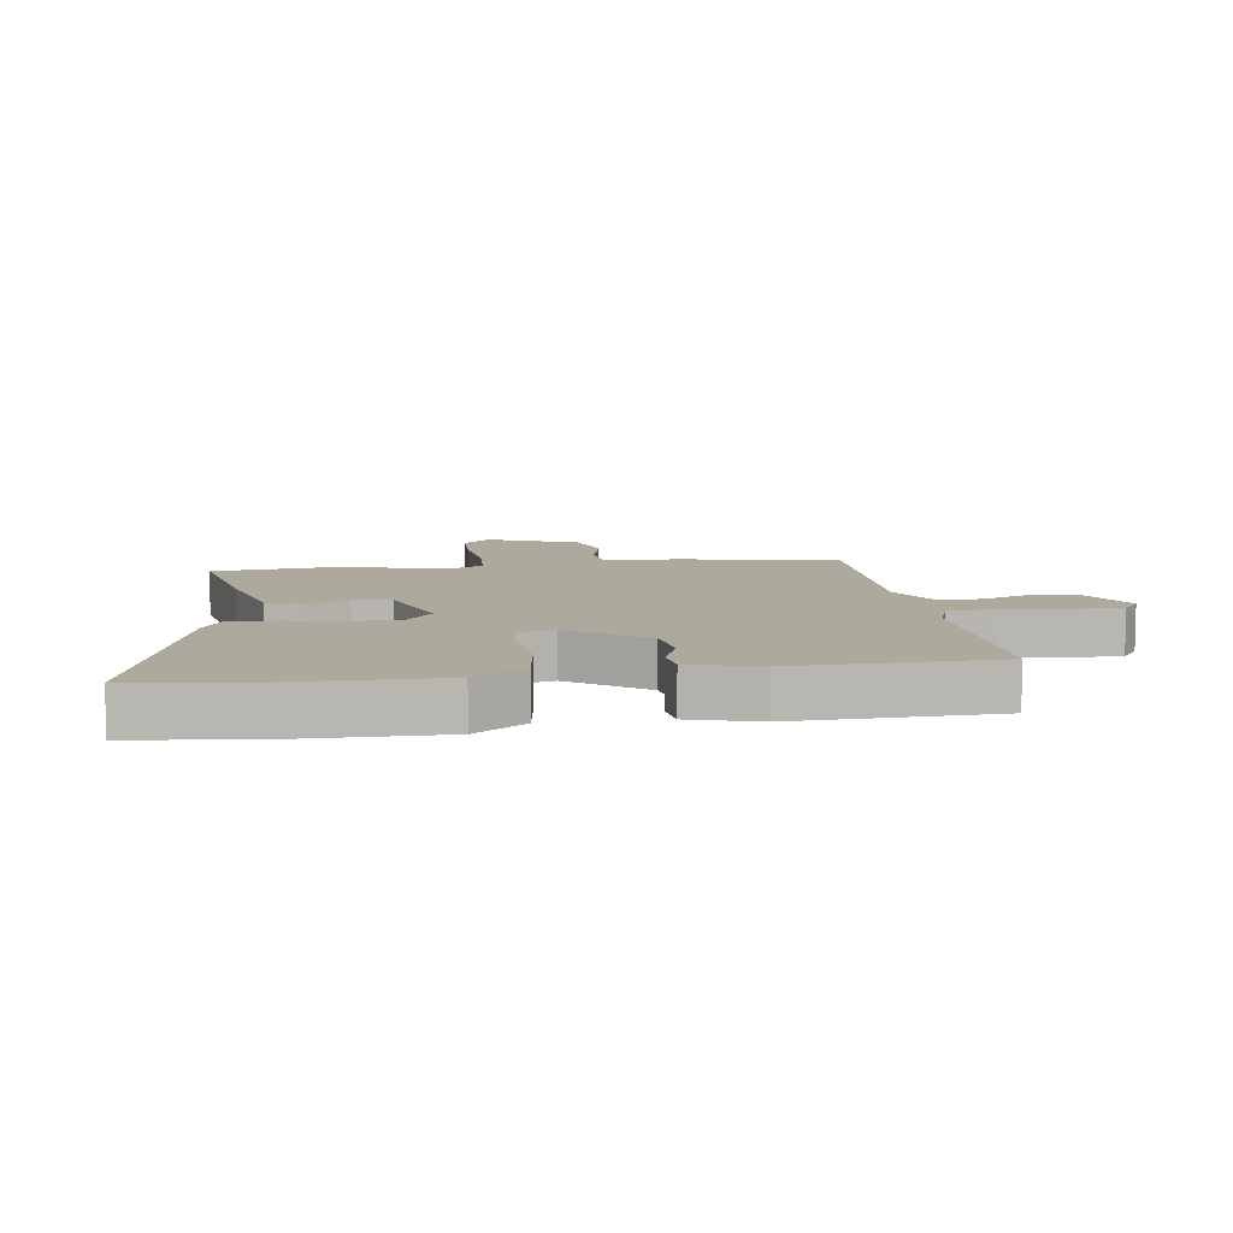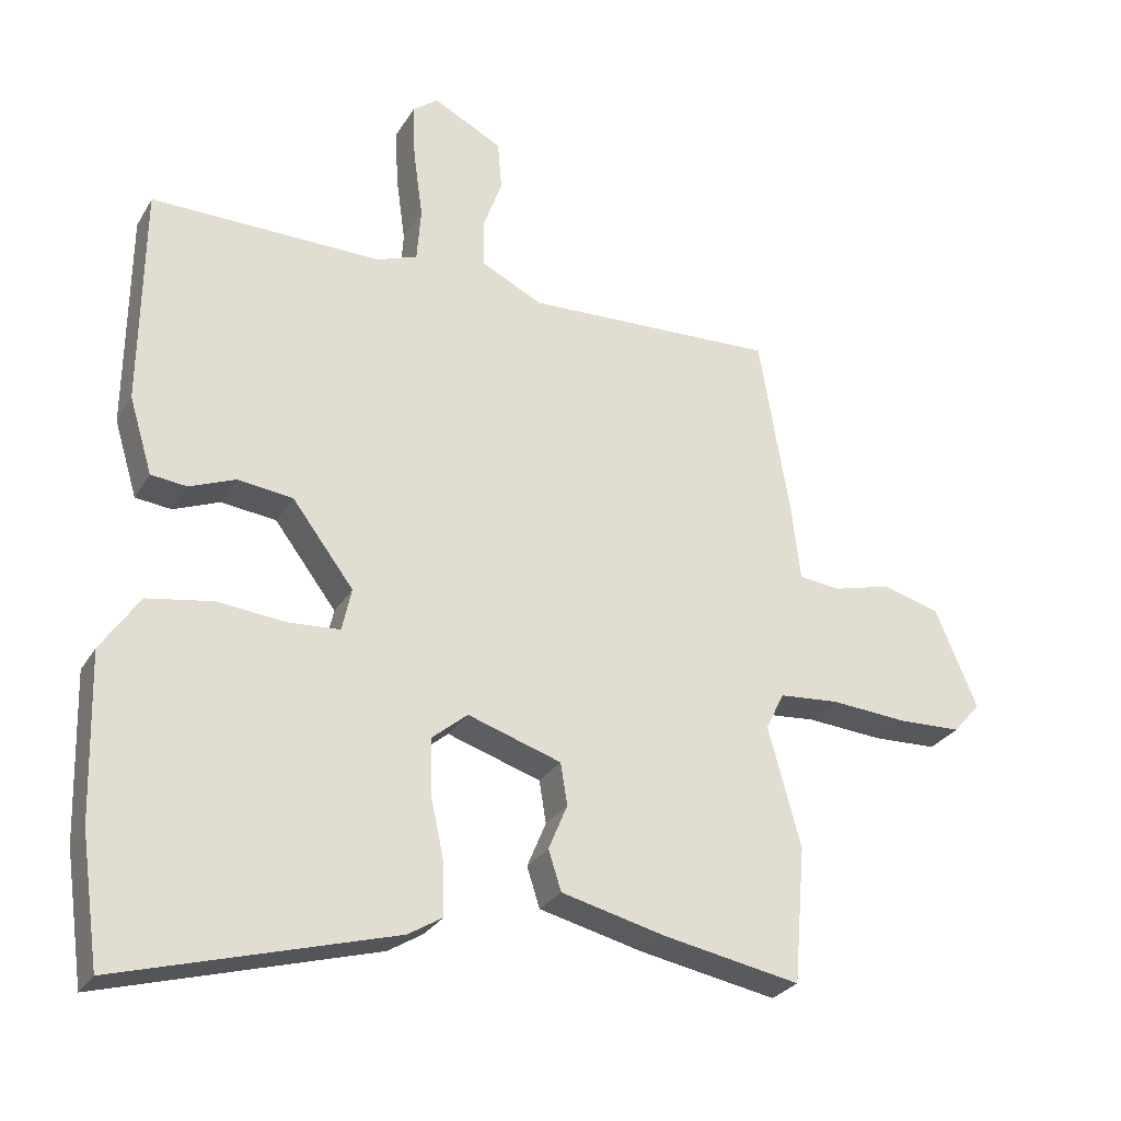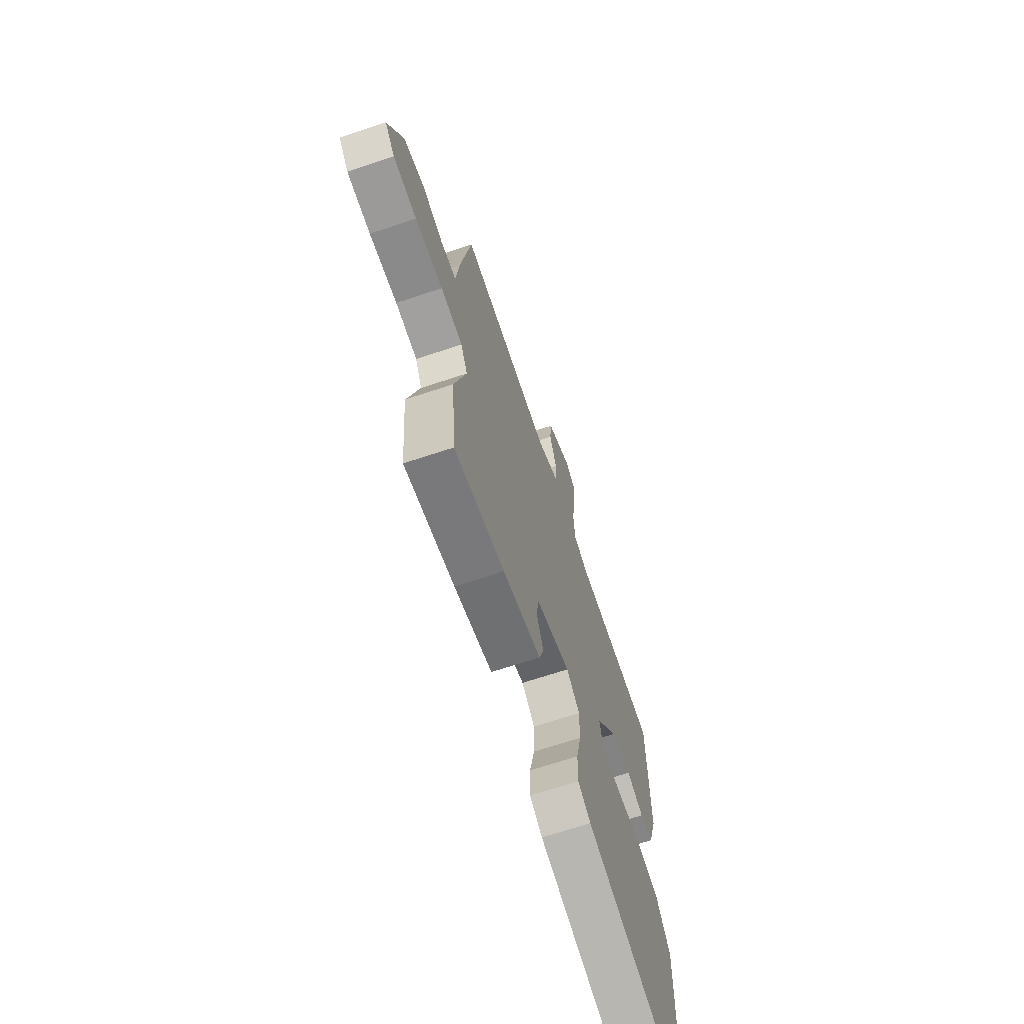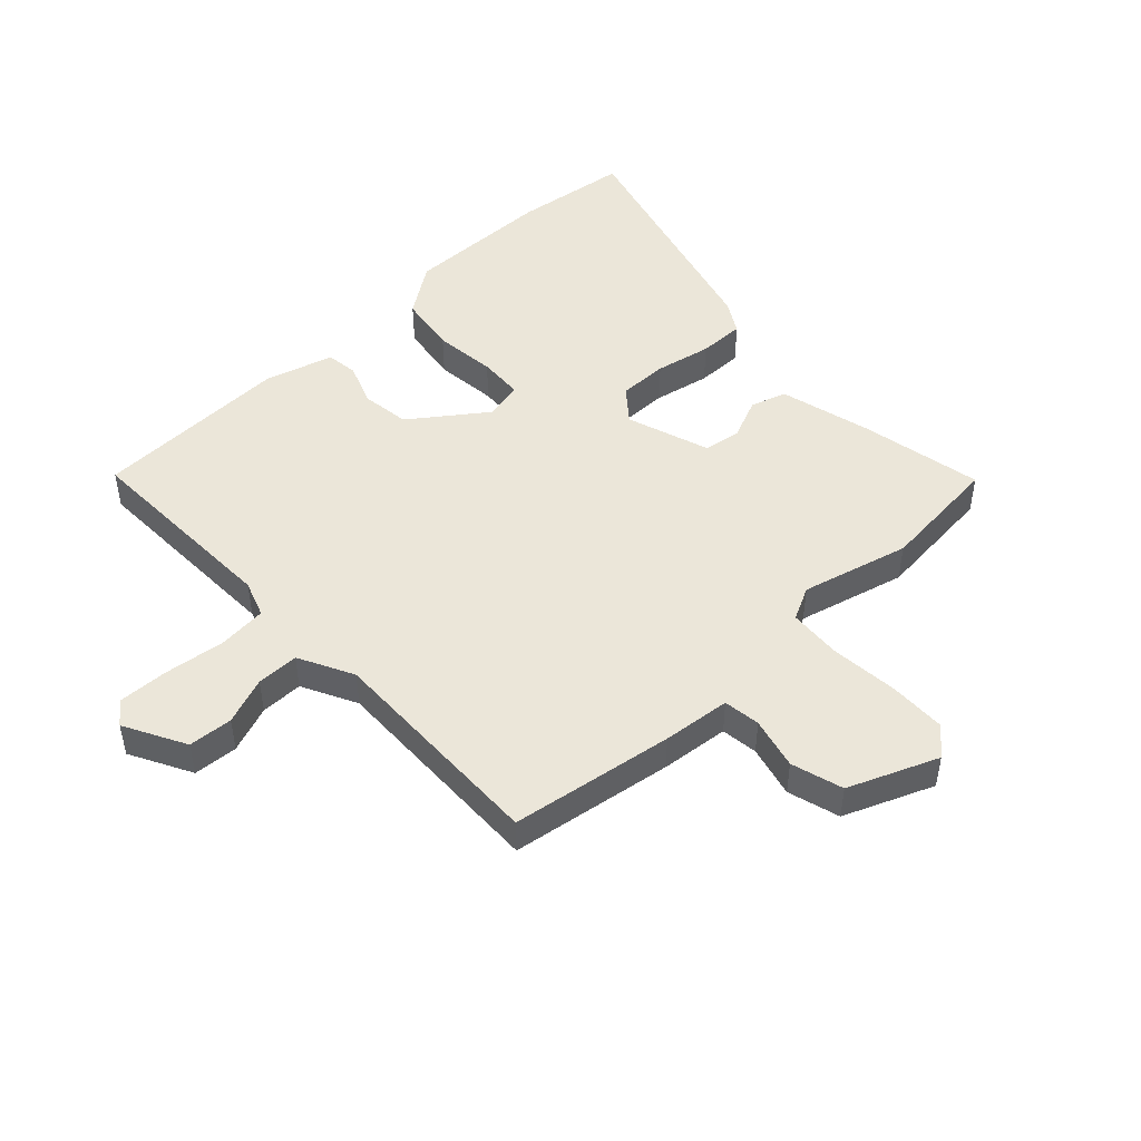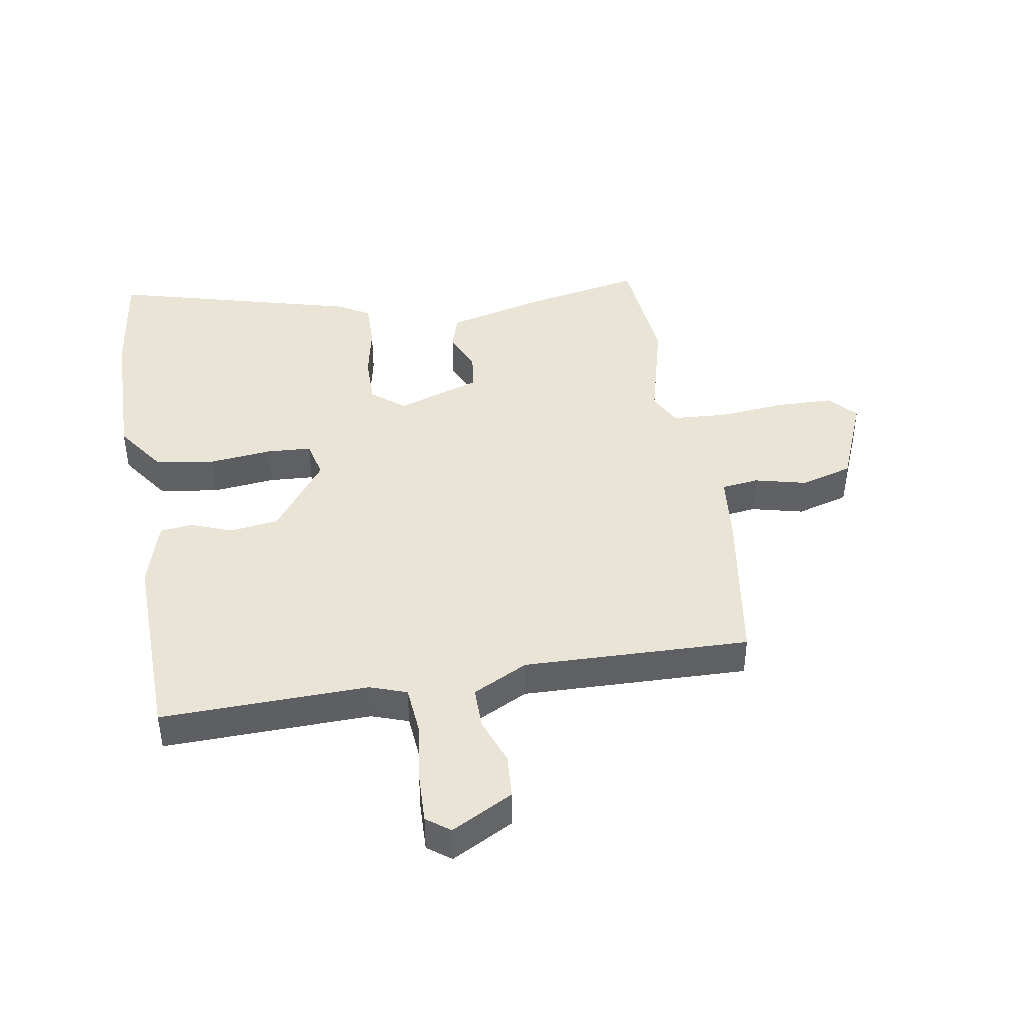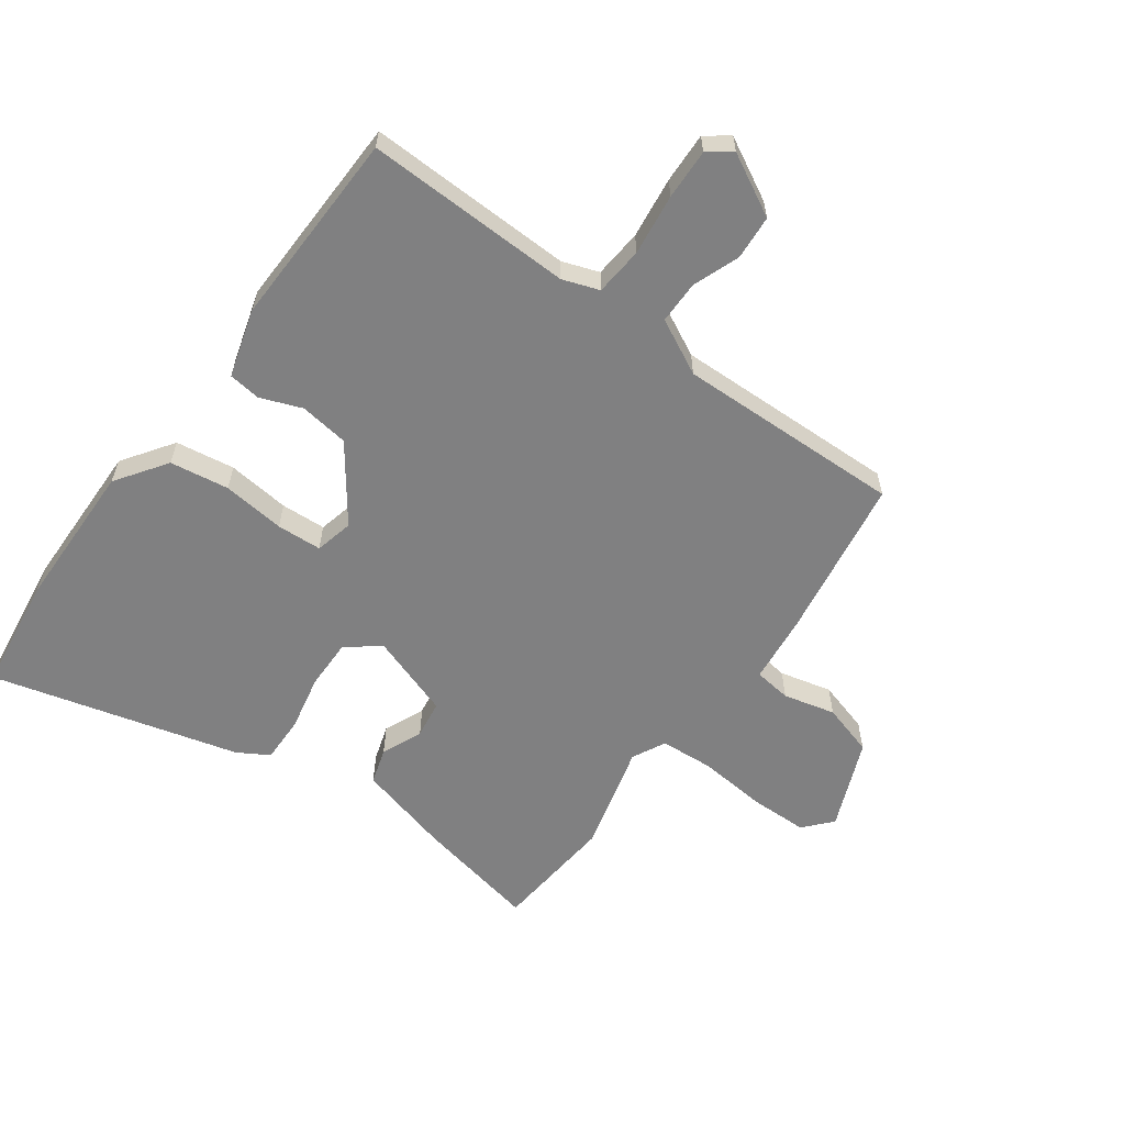
<metadata>
{"format":"obj","ext":"obj","renderer":"f3d","projection":"perspective","resolution":1024,"background":"white","views":[{"elev":8.8,"azim":-99.2,"up":"+Y"},{"elev":-27.7,"azim":-24.8,"up":"+Z"},{"elev":-67.7,"azim":108.5,"up":"+Z"},{"elev":48.2,"azim":46.0,"up":"+Y"},{"elev":42.6,"azim":-10.2,"up":"+Y"},{"elev":-60.1,"azim":-36.7,"up":"+Y"}]}
</metadata>
<code>
v -0.48 0.07 -0.639
v -0.507 0.07 -0.45
v -0.514 0.07 -0.206
v -0.457 0.07 -0.122
v -0.36 0.07 -0.106
v -0.257 0.07 -0.116
v -0.183 0.07 -0.111
v -0.169 0.07 -0.048
v -0.26 0.07 0.073
v -0.341 0.07 0.083
v -0.409 0.07 0.056
v -0.462 0.07 0.062
v -0.496 0.07 0.174
v -0.492 0.07 0.5
v -0.151 0.07 0.495
v -0.091 0.07 0.517
v -0.085 0.07 0.597
v -0.099 0.07 0.698
v -0.103 0.07 0.781
v -0.065 0.07 0.81
v 0.037 0.07 0.757
v 0.043 0.07 0.684
v 0.015 0.07 0.606
v 0.016 0.07 0.536
v 0.107 0.07 0.491
v 0.478 0.07 0.505
v 0.523 0.07 0.237
v 0.536 0.07 0.125
v 0.597 0.07 0.118
v 0.682 0.07 0.14
v 0.768 0.07 0.116
v 0.83 0.07 -0.03
v 0.79 0.07 -0.076
v 0.695 0.07 -0.079
v 0.583 0.07 -0.07
v 0.495 0.07 -0.077
v 0.468 0.07 -0.132
v 0.516 0.07 -0.309
v 0.499 0.07 -0.51
v 0.297 0.07 -0.472
v 0.143 0.07 -0.434
v 0.124 0.07 -0.375
v 0.152 0.07 -0.308
v 0.142 0.07 -0.246
v 0.004 0.07 -0.201
v -0.049 0.07 -0.245
v -0.047 0.07 -0.327
v -0.027 0.07 -0.419
v -0.025 0.07 -0.495
v -0.076 0.07 -0.526
v -0.48 0 -0.639
v -0.507 0 -0.45
v -0.514 0 -0.206
v -0.457 0 -0.122
v -0.36 0 -0.106
v -0.257 0 -0.116
v -0.183 0 -0.111
v -0.169 0 -0.048
v -0.26 0 0.073
v -0.341 0 0.083
v -0.409 0 0.056
v -0.462 0 0.062
v -0.496 0 0.174
v -0.492 0 0.5
v -0.151 0 0.495
v -0.091 0 0.517
v -0.085 0 0.597
v -0.099 0 0.698
v -0.103 0 0.781
v -0.065 0 0.81
v 0.037 0 0.757
v 0.043 0 0.684
v 0.015 0 0.606
v 0.016 0 0.536
v 0.107 0 0.491
v 0.478 0 0.505
v 0.523 0 0.237
v 0.536 0 0.125
v 0.597 0 0.118
v 0.682 0 0.14
v 0.768 0 0.116
v 0.83 0 -0.03
v 0.79 0 -0.076
v 0.695 0 -0.079
v 0.583 0 -0.07
v 0.495 0 -0.077
v 0.468 0 -0.132
v 0.516 0 -0.309
v 0.499 0 -0.51
v 0.297 0 -0.472
v 0.143 0 -0.434
v 0.124 0 -0.375
v 0.152 0 -0.308
v 0.142 0 -0.246
v 0.004 0 -0.201
v -0.049 0 -0.245
v -0.047 0 -0.327
v -0.027 0 -0.419
v -0.025 0 -0.495
v -0.076 0 -0.526
f 4 5 6
f 3 4 6
f 2 3 6
f 1 2 6
f 50 1 6
f 49 50 6
f 48 49 6
f 47 48 6
f 46 47 6 7
f 45 46 7 8
f 44 45 8 9
f 41 42 43
f 40 41 43
f 39 40 43
f 38 39 43
f 37 38 43
f 36 37 43 44
f 33 34 35
f 32 33 35
f 31 32 35
f 30 31 35
f 29 30 35
f 28 29 35 36
f 36 44 9
f 28 36 9
f 27 28 9
f 26 27 9
f 25 26 9
f 21 22 23
f 20 21 23
f 19 20 23
f 18 19 23
f 17 18 23
f 16 17 23 24
f 25 9 10
f 24 25 10
f 16 24 10
f 15 16 10
f 13 14 15
f 12 13 15
f 11 12 15
f 10 11 15
f 56 55 54
f 56 54 53
f 56 53 52
f 56 52 51
f 56 51 100
f 56 100 99
f 56 99 98
f 56 98 97
f 57 56 97 96
f 58 57 96 95
f 59 58 95 94
f 93 92 91
f 93 91 90
f 93 90 89
f 93 89 88
f 93 88 87
f 94 93 87 86
f 85 84 83
f 85 83 82
f 85 82 81
f 85 81 80
f 85 80 79
f 86 85 79 78
f 59 94 86
f 59 86 78
f 59 78 77
f 59 77 76
f 59 76 75
f 73 72 71
f 73 71 70
f 73 70 69
f 73 69 68
f 73 68 67
f 74 73 67 66
f 60 59 75
f 60 75 74
f 60 74 66
f 60 66 65
f 65 64 63
f 65 63 62
f 65 62 61
f 65 61 60
f 1 51 52 2
f 2 52 53 3
f 3 53 54 4
f 4 54 55 5
f 5 55 56 6
f 6 56 57 7
f 7 57 58 8
f 8 58 59 9
f 9 59 60 10
f 10 60 61 11
f 11 61 62 12
f 12 62 63 13
f 13 63 64 14
f 14 64 65 15
f 15 65 66 16
f 16 66 67 17
f 17 67 68 18
f 18 68 69 19
f 19 69 70 20
f 20 70 71 21
f 21 71 72 22
f 22 72 73 23
f 23 73 74 24
f 24 74 75 25
f 25 75 76 26
f 26 76 77 27
f 27 77 78 28
f 28 78 79 29
f 29 79 80 30
f 30 80 81 31
f 31 81 82 32
f 32 82 83 33
f 33 83 84 34
f 34 84 85 35
f 35 85 86 36
f 36 86 87 37
f 37 87 88 38
f 38 88 89 39
f 39 89 90 40
f 40 90 91 41
f 41 91 92 42
f 42 92 93 43
f 43 93 94 44
f 44 94 95 45
f 45 95 96 46
f 46 96 97 47
f 47 97 98 48
f 48 98 99 49
f 49 99 100 50
f 50 100 51 1

</code>
